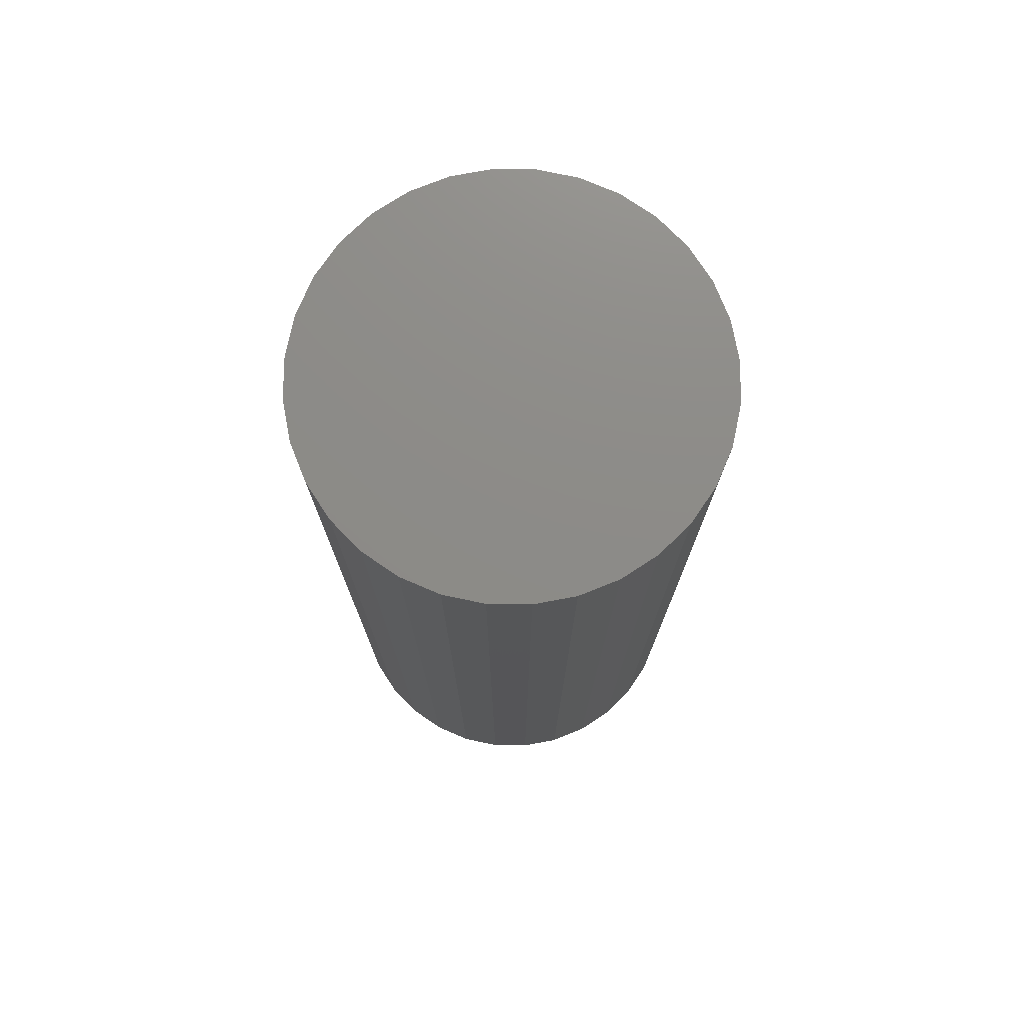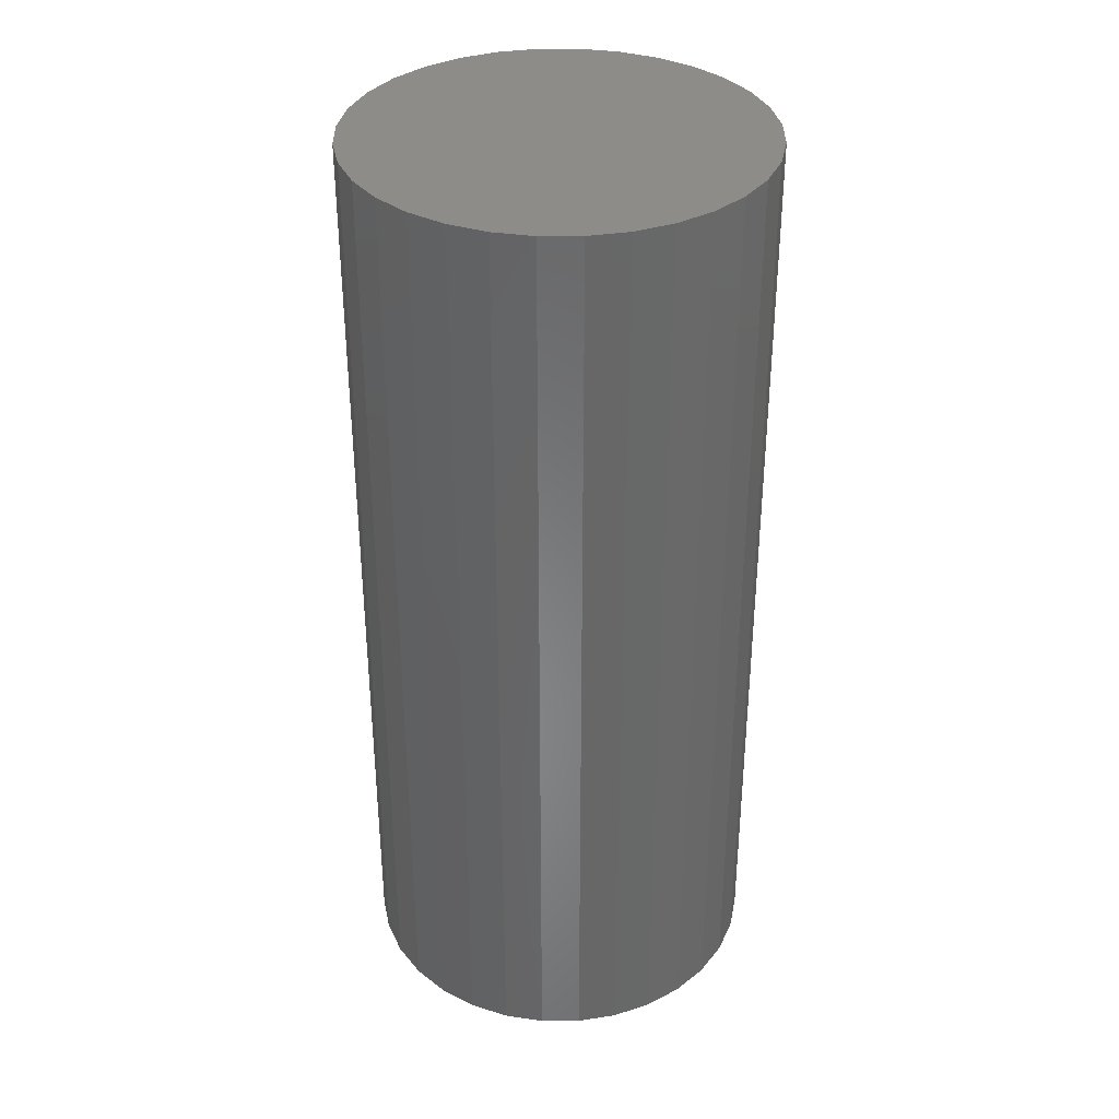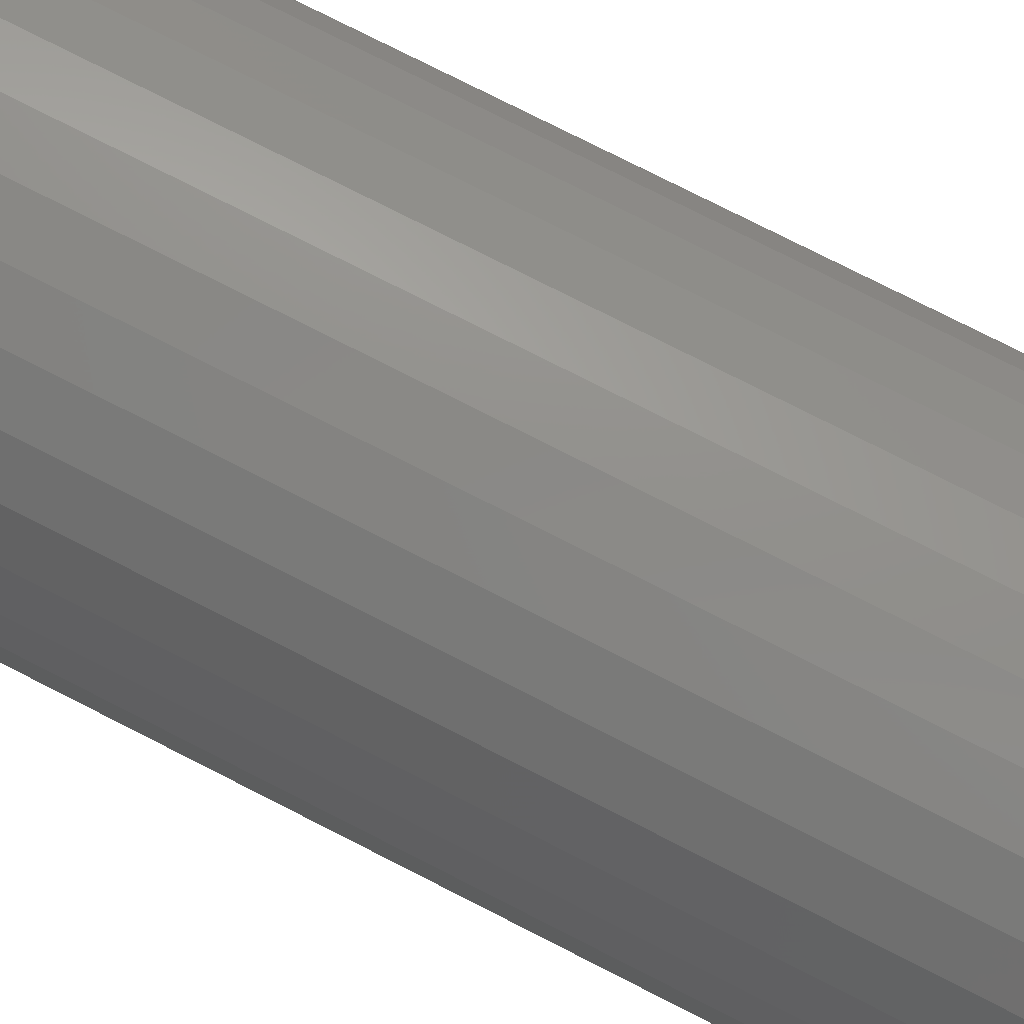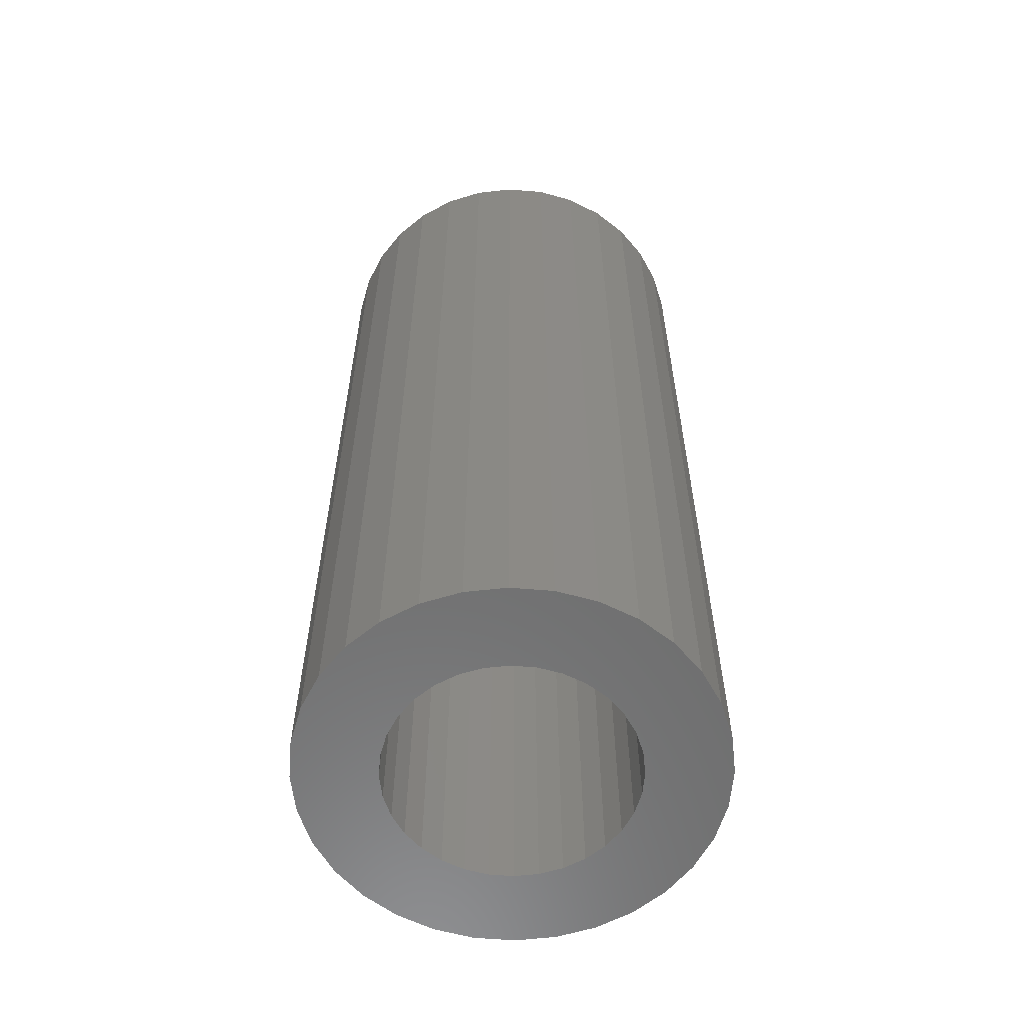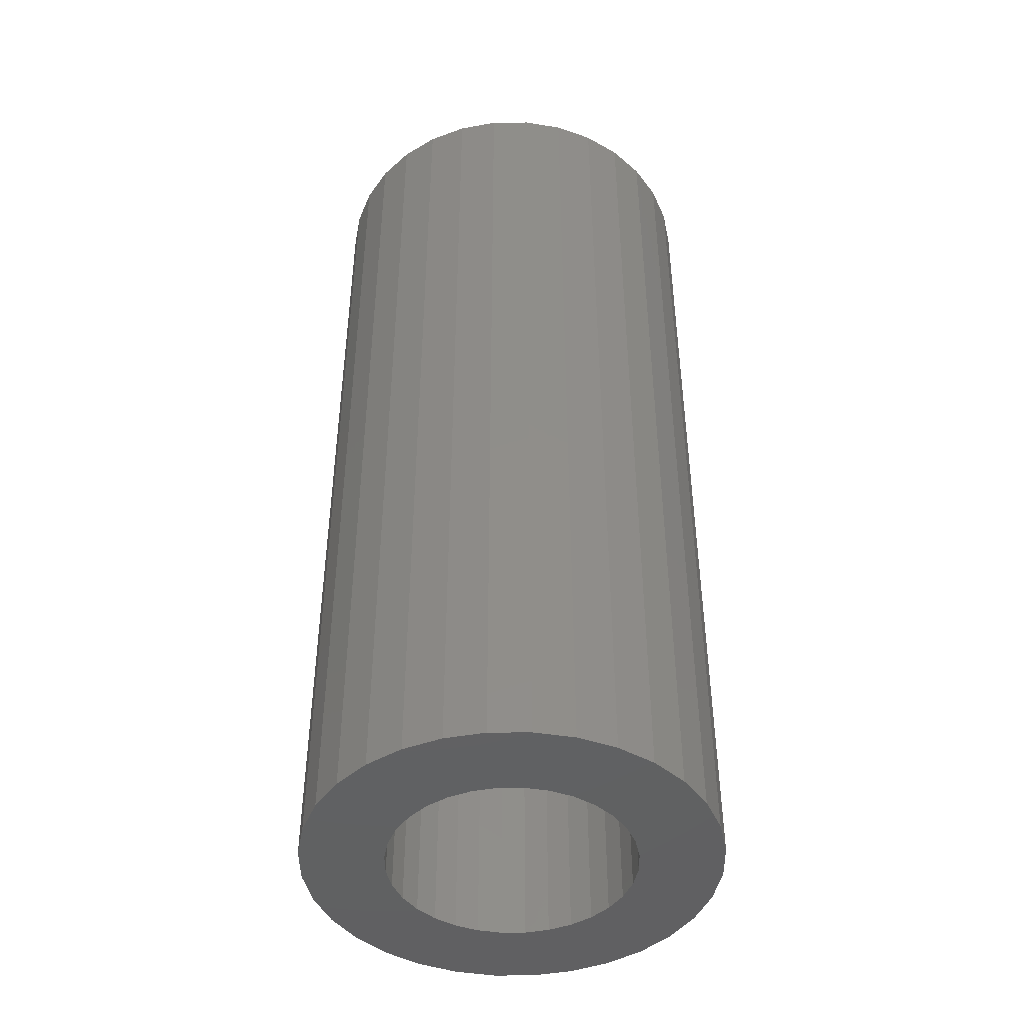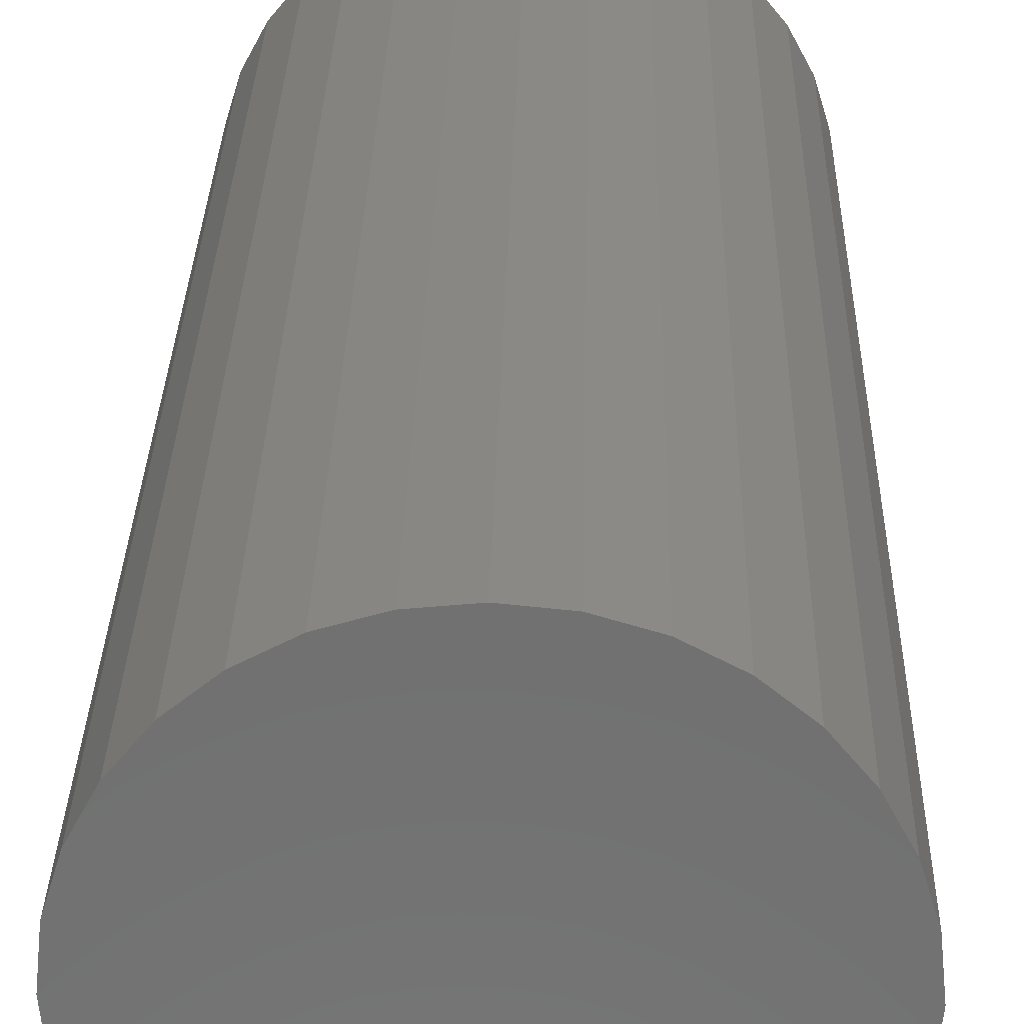
<metadata>
{"format":"stl","ext":"stl","renderer":"f3d","projection":"perspective","resolution":1024,"background":"white","views":[{"elev":75.6,"azim":-61.2,"up":"+Y"},{"elev":35.5,"azim":-163.4,"up":"+Y"},{"elev":77.8,"azim":-63.1,"up":"+Z"},{"elev":-59.3,"azim":-179.2,"up":"+Y"},{"elev":-44.5,"azim":-162.5,"up":"+Y"},{"elev":27.7,"azim":-178.8,"up":"+Z"}]}
</metadata>
<code>
# stl→obj: 128 verts, 252 faces
v 0.003947 -0.1719 0.03791
v -0.003641 -0.1719 0.03716
v -0.01094 -0.1719 0.03495
v -0.01888 -0.1719 0.003553
v -0.01755 -0.1719 0.007919
v -0.0342 -0.1719 0.006602
v -0.01888 -0.1719 -0.005527
v -0.0342 -0.1719 -0.008575
v -0.01755 -0.1719 -0.009893
v -0.03199 -0.1719 -0.01587
v -0.0154 -0.1719 -0.01392
v -0.01251 -0.1719 -0.01744
v -0.0284 -0.1719 -0.0226
v -0.008982 -0.1719 -0.02034
v -0.004959 -0.1719 -0.02249
v -0.000593 -0.1719 -0.02381
v -0.02356 -0.1719 -0.02849
v 0.03145 -0.1719 0.02652
v 0.008488 -0.1719 0.02184
v 0.01285 -0.1719 0.02051
v 0.03629 -0.1719 0.02062
v 0.01688 -0.1719 0.01836
v 0.0204 -0.1719 0.01547
v 0.03988 -0.1719 0.0139
v 0.0233 -0.1719 0.01194
v 0.02545 -0.1719 0.007919
v 0.0421 -0.1719 0.006602
v 0.02677 -0.1719 0.003553
v 0.02722 -0.1719 -0.0009868
v 0.02677 -0.1719 -0.005527
v 0.02545 -0.1719 -0.009893
v 0.0421 -0.1719 -0.008575
v 0.03988 -0.1719 -0.01587
v 0.0233 -0.1719 -0.01392
v 0.0204 -0.1719 -0.01744
v 0.03629 -0.1719 -0.0226
v 0.01688 -0.1719 -0.02034
v 0.01285 -0.1719 -0.02249
v 0.008488 -0.1719 -0.02381
v 0.03145 -0.1719 -0.02849
v 0.01883 -0.1719 -0.03692
v 0.003947 -0.1719 -0.03988
v 0.01154 -0.1719 -0.03914
v 0.04285 -0.1719 -0.0009868
v -0.03495 -0.1719 -0.0009868
v -0.01933 -0.1719 -0.0009868
v -0.0284 -0.1719 0.02062
v -0.03199 -0.1719 0.0139
v -0.01251 -0.1719 0.01547
v -0.008982 -0.1719 0.01836
v -0.004959 -0.1719 0.02051
v -0.000593 -0.1719 0.02184
v -0.02356 -0.1719 0.02652
v -0.0154 -0.1719 0.01194
v 0.003947 -0.1719 -0.02426
v -0.01766 -0.1719 -0.03333
v -0.01094 -0.1719 -0.03692
v -0.003641 -0.1719 -0.03914
v 0.02556 -0.1719 -0.03333
v 0.003947 -0.1719 0.02229
v 0.02556 -0.1719 0.03136
v 0.01883 -0.1719 0.03495
v 0.01154 -0.1719 0.03716
v -0.01766 -0.1719 0.03136
v 0.003947 -0.007812 -0.02426
v 0.008488 -0.007812 -0.02381
v 0.01285 -0.007812 -0.02249
v 0.01688 -0.007812 -0.02034
v 0.0204 -0.007812 -0.01744
v 0.0233 -0.007812 -0.01392
v 0.02545 -0.007812 -0.009893
v 0.02677 -0.007812 -0.005527
v 0.02722 -0.007812 -0.0009868
v -0.000593 -0.007812 -0.02381
v -0.004959 -0.007812 -0.02249
v -0.008982 -0.007812 -0.02034
v -0.01251 -0.007812 -0.01744
v -0.0154 -0.007812 -0.01392
v -0.01755 -0.007812 -0.009893
v -0.01888 -0.007812 -0.005527
v -0.01933 -0.007812 -0.0009868
v 0.003947 -0.007812 0.02229
v -0.000593 -0.007812 0.02184
v -0.004959 -0.007812 0.02051
v -0.008982 -0.007812 0.01836
v -0.01251 -0.007812 0.01547
v -0.0154 -0.007812 0.01194
v -0.01755 -0.007812 0.007919
v -0.01888 -0.007812 0.003553
v 0.008488 -0.007812 0.02184
v 0.01285 -0.007812 0.02051
v 0.01688 -0.007812 0.01836
v 0.0204 -0.007812 0.01547
v 0.0233 -0.007812 0.01194
v 0.02545 -0.007812 0.007919
v 0.02677 -0.007812 0.003553
v 0.04285 0.007812 -0.0009868
v 0.0421 0.007812 -0.008575
v 0.03988 0.007812 -0.01587
v 0.03629 0.007812 -0.0226
v 0.03145 0.007812 -0.02849
v 0.02556 0.007812 -0.03333
v 0.01883 0.007812 -0.03692
v 0.01154 0.007812 -0.03914
v 0.003947 0.007812 -0.03988
v -0.003641 0.007812 -0.03914
v -0.01094 0.007812 -0.03692
v -0.01766 0.007812 -0.03333
v -0.02356 0.007812 -0.02849
v -0.0284 0.007812 -0.0226
v -0.03199 0.007812 -0.01587
v -0.0342 0.007812 -0.008575
v -0.03495 0.007812 -0.0009868
v -0.0342 0.007812 0.006602
v -0.03199 0.007812 0.0139
v -0.0284 0.007812 0.02062
v -0.02356 0.007812 0.02652
v -0.01766 0.007812 0.03136
v -0.01094 0.007812 0.03495
v -0.003641 0.007812 0.03716
v 0.003947 0.007812 0.03791
v 0.01154 0.007812 0.03716
v 0.01883 0.007812 0.03495
v 0.02556 0.007812 0.03136
v 0.03145 0.007812 0.02652
v 0.03629 0.007812 0.02062
v 0.03988 0.007812 0.0139
v 0.0421 0.007812 0.006602
f 1 2 3
f 4 5 6
f 7 8 9
f 9 8 10
f 11 9 10
f 11 10 12
f 12 10 13
f 14 12 13
f 14 13 15
f 16 15 13
f 13 17 16
f 18 19 20
f 18 20 21
f 21 20 22
f 21 22 23
f 21 23 24
f 24 23 25
f 24 25 26
f 24 26 27
f 27 26 28
f 29 27 28
f 30 31 32
f 33 32 31
f 33 31 34
f 34 35 33
f 36 33 35
f 36 35 37
f 36 37 38
f 36 38 39
f 36 39 40
f 41 42 43
f 44 27 29
f 44 29 30
f 44 30 32
f 45 8 7
f 45 7 46
f 45 46 4
f 45 4 6
f 47 48 49
f 47 49 50
f 47 50 51
f 47 51 52
f 47 52 53
f 48 6 5
f 48 5 54
f 48 54 49
f 55 16 17
f 55 17 56
f 55 56 57
f 55 57 58
f 55 58 42
f 55 42 41
f 55 41 59
f 55 59 40
f 55 40 39
f 60 19 18
f 60 18 61
f 60 61 62
f 60 62 63
f 60 63 1
f 60 1 3
f 60 3 64
f 60 64 53
f 60 53 52
f 65 39 66
f 66 39 38
f 66 38 67
f 67 38 37
f 67 37 68
f 68 37 35
f 68 35 69
f 69 35 34
f 69 34 70
f 70 34 31
f 70 31 71
f 71 31 30
f 71 30 72
f 72 30 29
f 72 29 73
f 39 65 55
f 55 65 74
f 55 74 16
f 16 74 75
f 16 75 15
f 15 75 76
f 15 76 14
f 14 76 77
f 14 77 12
f 12 77 78
f 12 78 11
f 11 78 79
f 11 79 9
f 9 79 80
f 9 80 7
f 7 80 81
f 7 81 46
f 82 52 83
f 83 52 51
f 83 51 84
f 84 51 50
f 84 50 85
f 85 50 49
f 85 49 86
f 86 49 54
f 86 54 87
f 87 54 5
f 87 5 88
f 88 5 4
f 88 4 89
f 89 4 46
f 89 46 81
f 52 82 60
f 60 82 90
f 60 90 19
f 19 90 91
f 19 91 20
f 20 91 92
f 20 92 22
f 22 92 93
f 22 93 23
f 23 93 94
f 23 94 25
f 25 94 95
f 25 95 26
f 26 95 96
f 26 96 28
f 28 96 73
f 28 73 29
f 97 44 98
f 98 44 32
f 98 32 99
f 99 32 33
f 99 33 100
f 100 33 36
f 100 36 101
f 101 36 40
f 101 40 102
f 102 40 59
f 102 59 103
f 103 59 41
f 103 41 104
f 104 41 43
f 104 43 105
f 105 43 42
f 105 42 106
f 106 42 58
f 106 58 107
f 107 58 57
f 107 57 108
f 108 57 56
f 108 56 109
f 109 56 17
f 109 17 110
f 110 17 13
f 110 13 111
f 111 13 10
f 111 10 112
f 112 10 8
f 112 8 113
f 113 8 45
f 113 45 114
f 114 45 6
f 114 6 115
f 115 6 48
f 115 48 116
f 116 48 47
f 116 47 117
f 117 47 53
f 117 53 118
f 118 53 64
f 118 64 119
f 119 64 3
f 119 3 120
f 120 3 2
f 120 2 121
f 121 2 1
f 121 1 122
f 122 1 63
f 122 63 123
f 123 63 62
f 123 62 124
f 124 62 61
f 124 61 125
f 125 61 18
f 125 18 126
f 126 18 21
f 126 21 127
f 127 21 24
f 127 24 128
f 128 24 27
f 128 27 97
f 97 27 44
f 119 120 121
f 119 121 122
f 123 119 122
f 118 119 123
f 124 118 123
f 117 118 124
f 125 117 124
f 116 117 125
f 126 116 125
f 115 116 126
f 127 115 126
f 114 115 127
f 128 114 127
f 99 111 98
f 110 111 99
f 100 110 99
f 109 110 100
f 101 109 100
f 108 109 101
f 102 108 101
f 107 108 102
f 103 107 102
f 106 107 103
f 105 106 103
f 104 105 103
f 111 112 98
f 98 112 113
f 98 113 97
f 97 113 114
f 97 114 128
f 82 83 84
f 90 82 84
f 90 84 91
f 91 84 85
f 91 85 92
f 92 85 86
f 92 86 93
f 93 86 87
f 93 87 94
f 94 87 88
f 94 88 95
f 95 88 89
f 95 89 96
f 72 79 71
f 71 79 78
f 71 78 70
f 70 78 77
f 70 77 69
f 69 77 76
f 69 76 68
f 68 76 75
f 68 75 67
f 67 75 74
f 67 74 65
f 67 65 66
f 96 89 73
f 73 89 81
f 73 81 72
f 72 81 80
f 72 80 79

</code>
